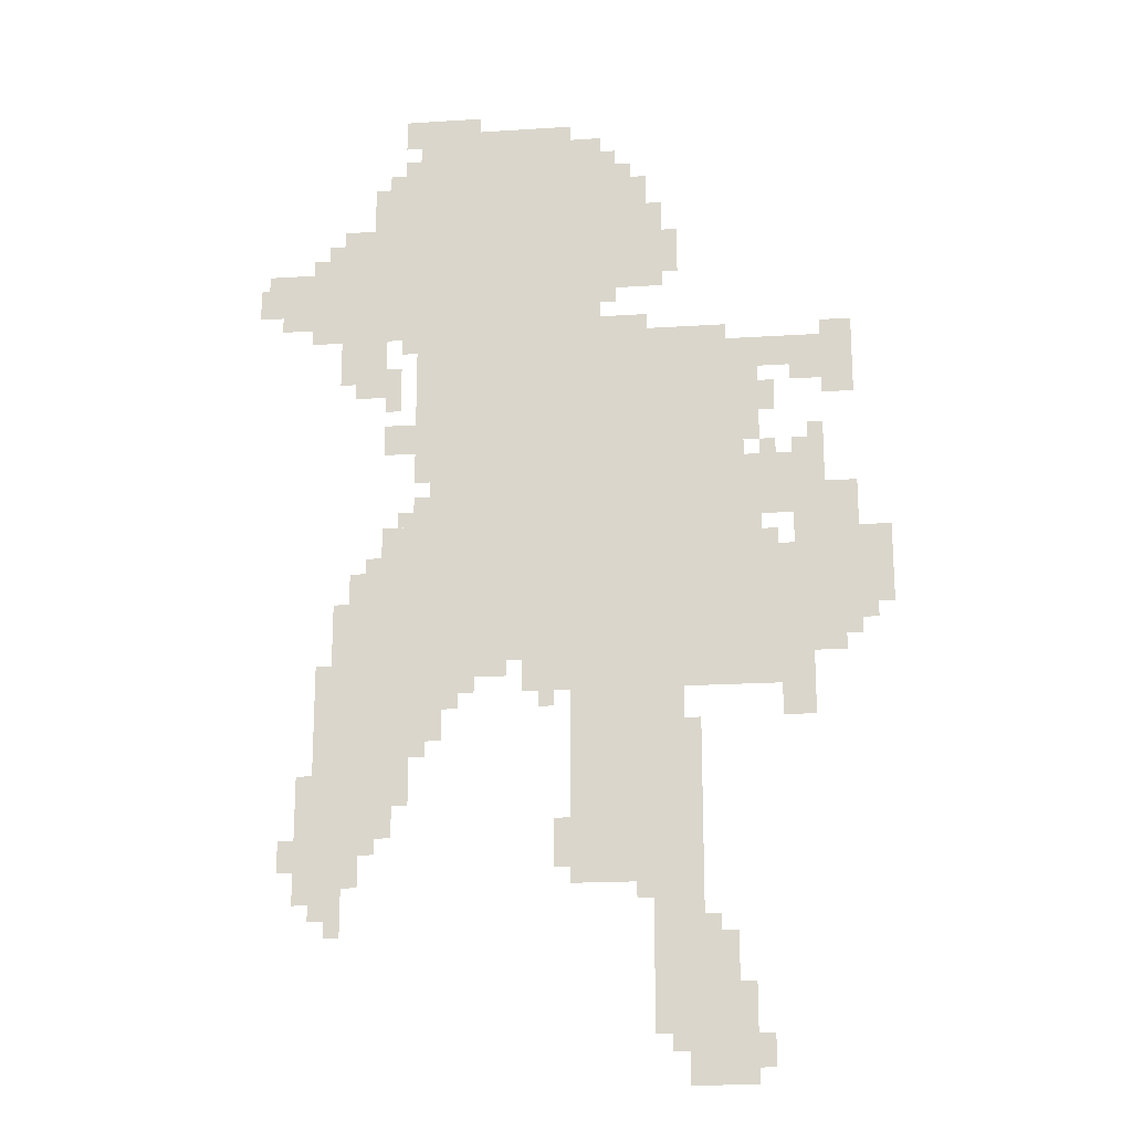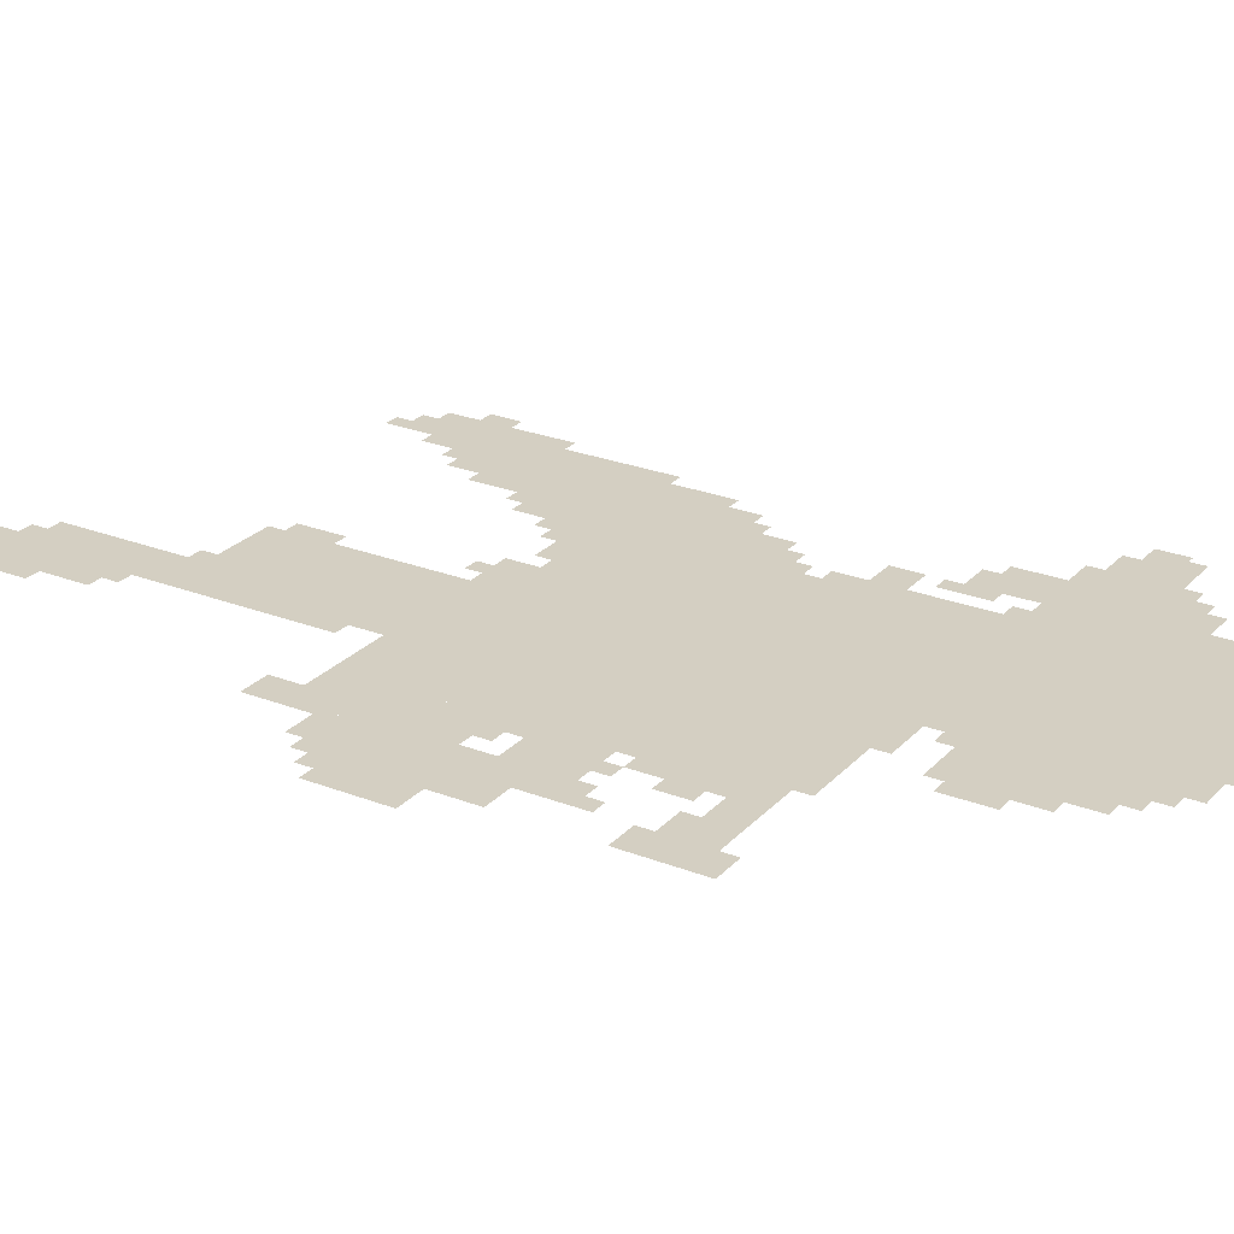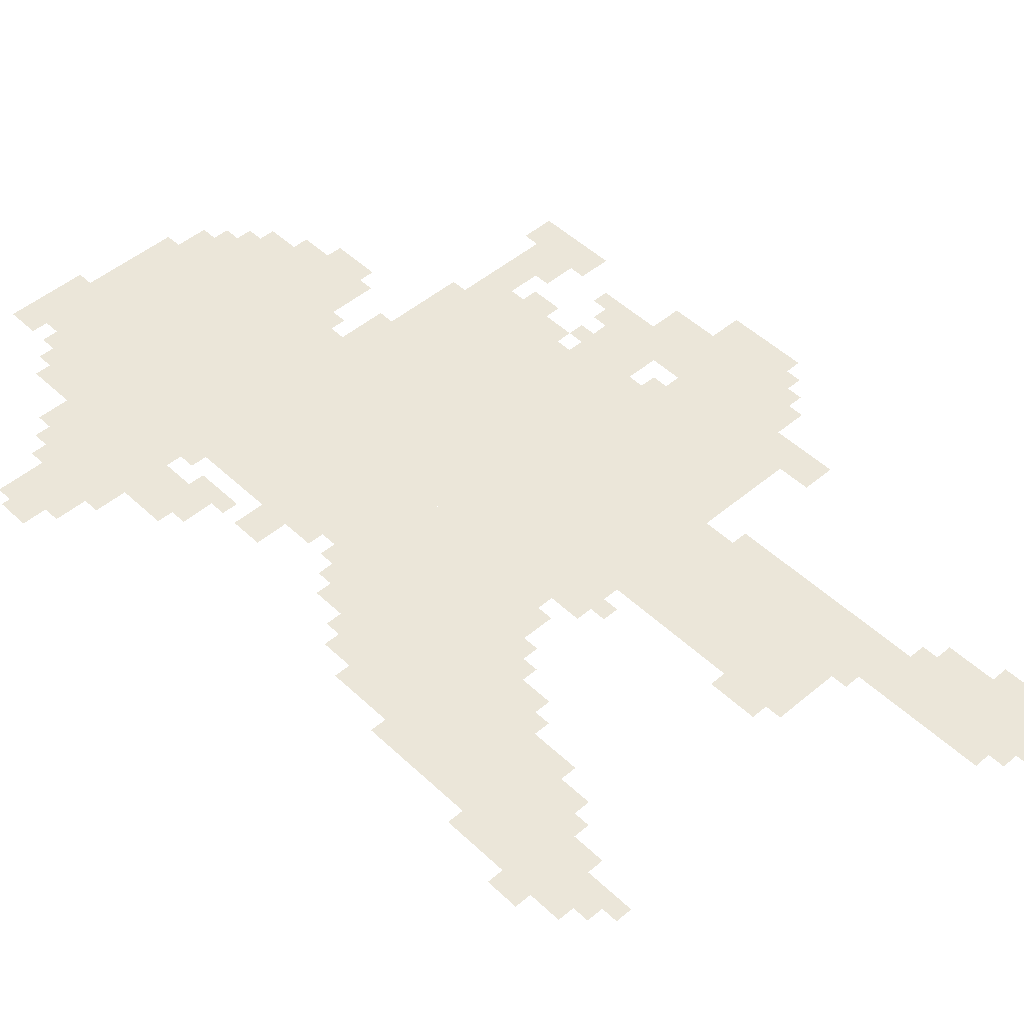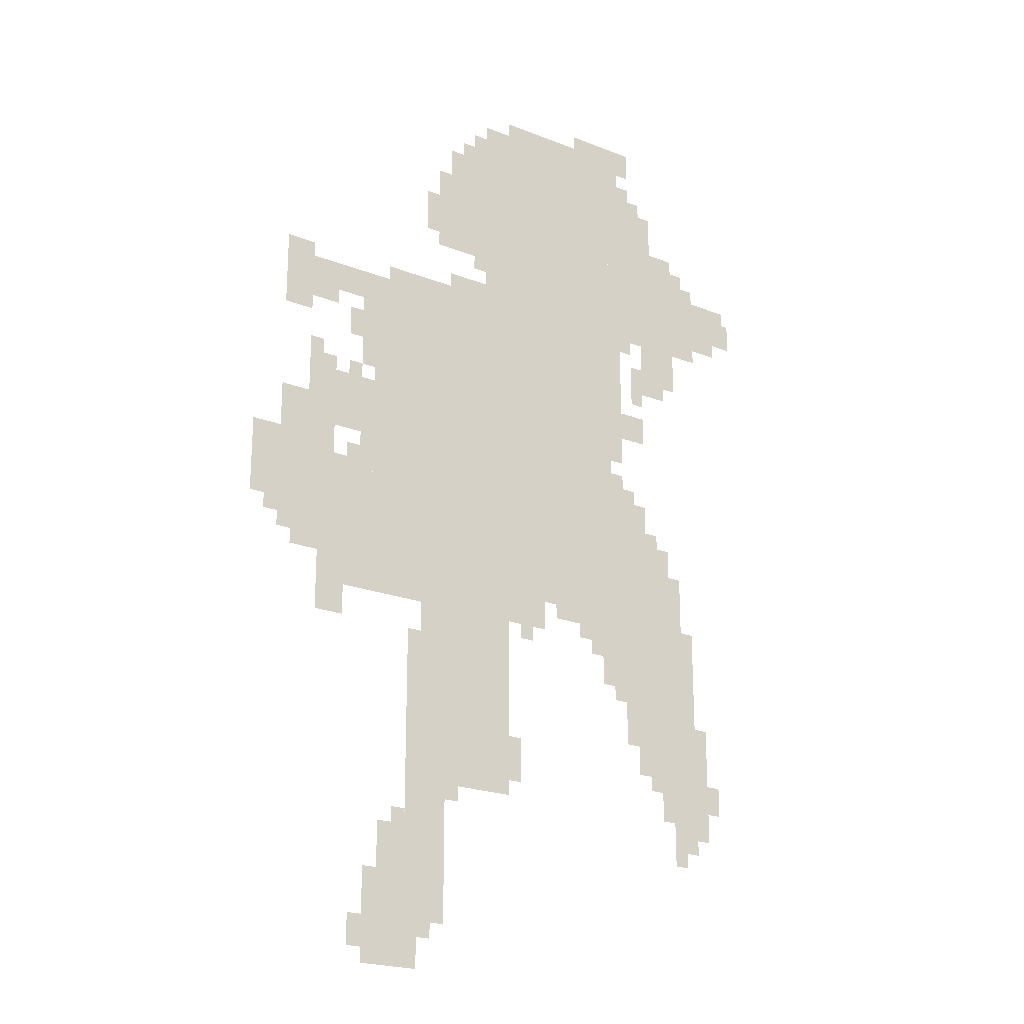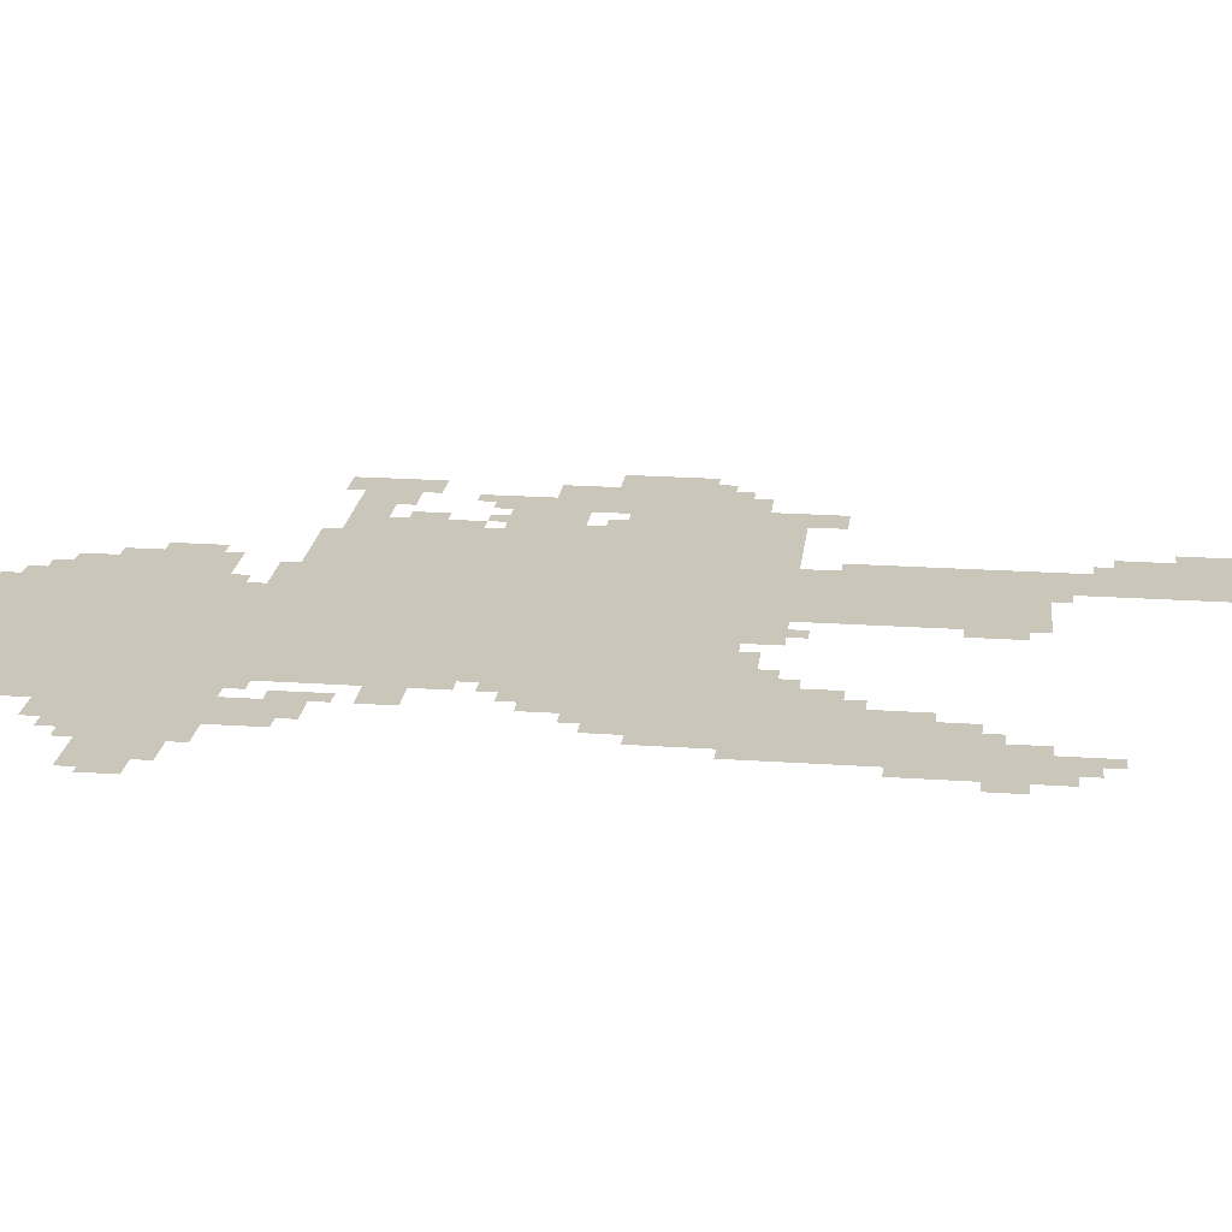
<metadata>
{"format":"obj","ext":"obj","renderer":"f3d","projection":"perspective","resolution":1024,"background":"white","views":[{"elev":-18.9,"azim":6.9,"up":"+Y"},{"elev":25.5,"azim":122.0,"up":"+Z"},{"elev":48.1,"azim":-43.4,"up":"+Z"},{"elev":-21.7,"azim":145.2,"up":"+Y"},{"elev":21.2,"azim":-83.0,"up":"+Z"}]}
</metadata>
<code>
g z46_7_rw-mesh
v -288 1119 0
v -288 1503 0
v -736 1503 0
v -736 1119 0
v -288 767 0
v -288 1119 0
v -736 1119 0
v -736 767 0
v -736 1407 0
v -736 2015 0
v -928 2015 0
v -928 1407 0
v -736 831 0
v -736 1407 0
v -928 1407 0
v -928 831 0
v -416 383 0
v -416 767 0
v -640 767 0
v -640 383 0
v -928 1535 0
v -928 1759 0
v -1152 1759 0
v -1152 1535 0
v -64 863 0
v -64 1055 0
v -288 1055 0
v -288 863 0
v -576 1727 0
v -576 1983 0
v -736 1983 0
v -736 1727 0
v -960 735 0
v -960 959 0
v -1120 959 0
v -1120 735 0
v -576 1503 0
v -576 1727 0
v -736 1727 0
v -736 1503 0
v -320 95 0
v -320 287 0
v -480 287 0
v -480 95 0
v -960 543 0
v -960 735 0
v -1120 735 0
v -1120 543 0
v -128 1119 0
v -128 1247 0
v -288 1247 0
v -288 1119 0
v -1056 383 0
v -1056 543 0
v -1184 543 0
v -1184 383 0
v -928 1759 0
v -928 1887 0
v -1056 1887 0
v -1056 1759 0
v -1152 1599 0
v -1152 1695 0
v -1280 1695 0
v -1280 1599 0
v -160 767 0
v -160 863 0
v -288 863 0
v -288 767 0
v -288 0 0
v -288 95 0
v -416 95 0
v -416 0 0
v -480 1631 0
v -480 1759 0
v -576 1759 0
v -576 1631 0
v -480 1759 0
v -480 1887 0
v -576 1887 0
v -576 1759 0
v -1024 1439 0
v -1024 1535 0
v -1120 1535 0
v -1120 1439 0
v -928 895 0
v -928 1183 0
v -960 1183 0
v -960 895 0
v -64 1439 0
v -64 1503 0
v -192 1503 0
v -192 1439 0
v -928 639 0
v -928 895 0
v -960 895 0
v -960 639 0
v -64 1055 0
v -64 1183 0
v -128 1183 0
v -128 1055 0
v -384 479 0
v -384 703 0
v -416 703 0
v -416 479 0
v 0 991 0
v 0 1087 0
v -64 1087 0
v -64 991 0
v -832 767 0
v -832 831 0
v -928 831 0
v -928 767 0
v -416 287 0
v -416 383 0
v -480 383 0
v -480 287 0
v -384 287 0
v -384 479 0
v -416 479 0
v -416 287 0
v -960 1023 0
v -960 1119 0
v -1024 1119 0
v -1024 1023 0
v -192 1439 0
v -192 1503 0
v -288 1503 0
v -288 1439 0
v -928 1375 0
v -928 1535 0
v -960 1535 0
v -960 1375 0
v -1120 671 0
v -1120 831 0
v -1152 831 0
v -1152 671 0
v -928 1215 0
v -928 1375 0
v -960 1375 0
v -960 1215 0
v -992 479 0
v -992 543 0
v -1056 543 0
v -1056 479 0
v -64 1375 0
v -64 1439 0
v -128 1439 0
v -128 1375 0
v -1024 959 0
v -1024 1023 0
v -1088 1023 0
v -1088 959 0
v -160 703 0
v -160 767 0
v -224 767 0
v -224 703 0
v -960 1279 0
v -960 1343 0
v -1024 1343 0
v -1024 1279 0
v -128 1055 0
v -128 1119 0
v -192 1119 0
v -192 1055 0
v -1120 543 0
v -1120 671 0
v -1152 671 0
v -1152 543 0
v -320 1503 0
v -320 1535 0
v -448 1535 0
v -448 1503 0
v 0 927 0
v 0 991 0
v -64 991 0
v -64 927 0
v -448 1503 0
v -448 1535 0
v -576 1535 0
v -576 1503 0
v -960 959 0
v -960 1023 0
v -1024 1023 0
v -1024 959 0
v -448 1727 0
v -448 1823 0
v -480 1823 0
v -480 1727 0
v -448 1631 0
v -448 1727 0
v -480 1727 0
v -480 1631 0
v -256 1343 0
v -256 1439 0
v -288 1439 0
v -288 1343 0
v -832 2015 0
v -832 2047 0
v -928 2047 0
v -928 2015 0
v -1280 1599 0
v -1280 1663 0
v -1297 1663 0
v -1297 1599 0
v -64 1503 0
v -64 1535 0
v -128 1535 0
v -128 1503 0
v -1024 1407 0
v -1024 1439 0
v -1088 1439 0
v -1088 1407 0
v -128 1407 0
v -128 1439 0
v -192 1439 0
v -192 1407 0
v -1056 1759 0
v -1056 1791 0
v -1120 1791 0
v -1120 1759 0
v -288 127 0
v -288 191 0
v -320 191 0
v -320 127 0
v -544 1887 0
v -544 1951 0
v -576 1951 0
v -576 1887 0
v -960 1887 0
v -960 1951 0
v -992 1951 0
v -992 1887 0
v -1088 319 0
v -1088 383 0
v -1120 383 0
v -1120 319 0
v -1184 415 0
v -1184 479 0
v -1216 479 0
v -1216 415 0
v -1152 543 0
v -1152 607 0
v -1184 607 0
v -1184 543 0
v -256 31 0
v -256 95 0
v -288 95 0
v -288 31 0
v -1120 319 0
v -1120 383 0
v -1152 383 0
v -1152 319 0
v -768 799 0
v -768 831 0
v -832 831 0
v -832 799 0
v -128 1247 0
v -128 1311 0
v -160 1311 0
v -160 1247 0
v -224 1343 0
v -224 1407 0
v -256 1407 0
v -256 1343 0
v -96 831 0
v -96 863 0
v -160 863 0
v -160 831 0
v -256 1055 0
v -256 1119 0
v -288 1119 0
v -288 1055 0
v -1152 1567 0
v -1152 1599 0
v -1216 1599 0
v -1216 1567 0
v -480 1535 0
v -480 1567 0
v -544 1567 0
v -544 1535 0
v -928 1887 0
v -928 1951 0
v -960 1951 0
v -960 1887 0
v -256 1279 0
v -256 1343 0
v -288 1343 0
v -288 1279 0
v -640 1983 0
v -640 2015 0
v -704 2015 0
v -704 1983 0
v -928 1951 0
v -928 2015 0
v -960 2015 0
v -960 1951 0
v -416 1695 0
v -416 1759 0
v -448 1759 0
v -448 1695 0
v -992 1407 0
v -992 1471 0
v -1024 1471 0
v -1024 1407 0
v -640 447 0
v -640 511 0
v -672 511 0
v -672 447 0
v -896 703 0
v -896 767 0
v -928 767 0
v -928 703 0
v -928 2015 0
v -928 2047 0
v -992 2047 0
v -992 2015 0
v -224 1055 0
v -224 1087 0
v -256 1087 0
v -256 1055 0
v -960 1503 0
v -960 1535 0
v -992 1535 0
v -992 1503 0
v -1024 1023 0
v -1024 1055 0
v -1056 1055 0
v -1056 1023 0
v -960 1119 0
v -960 1151 0
v -992 1151 0
v -992 1119 0
v -160 1247 0
v -160 1279 0
v -192 1279 0
v -192 1247 0
v -224 1247 0
v -224 1279 0
v -256 1279 0
v -256 1247 0
v -1152 351 0
v -1152 383 0
v -1184 383 0
v -1184 351 0
v -480 351 0
v -480 383 0
v -512 383 0
v -512 351 0
v -416 63 0
v -416 95 0
v -448 95 0
v -448 63 0
v -352 287 0
v -352 319 0
v -384 319 0
v -384 287 0
v -672 735 0
v -672 767 0
v -704 767 0
v -704 735 0
v -32 895 0
v -32 927 0
v -64 927 0
v -64 895 0
v -1024 447 0
v -1024 479 0
v -1056 479 0
v -1056 447 0
v -864 735 0
v -864 767 0
v -896 767 0
v -896 735 0
v -1152 1535 0
v -1152 1567 0
v -1184 1567 0
v -1184 1535 0
v -544 1535 0
v -544 1567 0
v -576 1567 0
v -576 1535 0
v -1216 1567 0
v -1216 1599 0
v -1248 1599 0
v -1248 1567 0
v -416 1663 0
v -416 1695 0
v -448 1695 0
v -448 1663 0
v -992 1375 0
v -992 1407 0
v -1024 1407 0
v -1024 1375 0
v -1088 287 0
v -1088 319 0
v -1120 319 0
v -1120 287 0
v -288 95 0
v -288 127 0
v -320 127 0
v -320 95 0
v -896 671 0
v -896 703 0
v -928 703 0
v -928 671 0
v -992 1887 0
v -992 1919 0
v -1024 1919 0
v -1024 1887 0
v -1152 1695 0
v -1152 1727 0
v -1184 1727 0
v -1184 1695 0
v -544 1599 0
v -544 1631 0
v -576 1631 0
v -576 1599 0
v -512 1887 0
v -512 1919 0
v -544 1919 0
v -544 1887 0
v -704 1983 0
v -704 2015 0
v -736 2015 0
v -736 1983 0
v -640 415 0
v -640 447 0
v -672 447 0
v -672 415 0
v -960 1983 0
v -960 2015 0
v -992 2015 0
v -992 1983 0
g z46_7_rw-mesh_0
f 3 2 1
f 1 4 3
f 7 6 5
f 5 8 7
f 11 10 9
f 9 12 11
f 15 14 13
f 13 16 15
f 19 18 17
f 17 20 19
f 23 22 21
f 21 24 23
f 27 26 25
f 25 28 27
f 31 30 29
f 29 32 31
f 35 34 33
f 33 36 35
f 39 38 37
f 37 40 39
f 43 42 41
f 41 44 43
f 47 46 45
f 45 48 47
f 51 50 49
f 49 52 51
f 55 54 53
f 53 56 55
f 59 58 57
f 57 60 59
f 63 62 61
f 61 64 63
f 67 66 65
f 65 68 67
f 71 70 69
f 69 72 71
f 75 74 73
f 73 76 75
f 79 78 77
f 77 80 79
f 83 82 81
f 81 84 83
f 87 86 85
f 85 88 87
f 91 90 89
f 89 92 91
f 95 94 93
f 93 96 95
f 99 98 97
f 97 100 99
f 103 102 101
f 101 104 103
f 107 106 105
f 105 108 107
f 111 110 109
f 109 112 111
f 115 114 113
f 113 116 115
f 119 118 117
f 117 120 119
f 123 122 121
f 121 124 123
f 127 126 125
f 125 128 127
f 131 130 129
f 129 132 131
f 135 134 133
f 133 136 135
f 139 138 137
f 137 140 139
f 143 142 141
f 141 144 143
f 147 146 145
f 145 148 147
f 151 150 149
f 149 152 151
f 155 154 153
f 153 156 155
f 159 158 157
f 157 160 159
f 163 162 161
f 161 164 163
f 167 166 165
f 165 168 167
f 171 170 169
f 169 172 171
f 175 174 173
f 173 176 175
f 179 178 177
f 177 180 179
f 183 182 181
f 181 184 183
f 187 186 185
f 185 188 187
f 191 190 189
f 189 192 191
f 195 194 193
f 193 196 195
f 199 198 197
f 197 200 199
f 203 202 201
f 201 204 203
f 207 206 205
f 205 208 207
f 211 210 209
f 209 212 211
f 215 214 213
f 213 216 215
f 219 218 217
f 217 220 219
f 223 222 221
f 221 224 223
f 227 226 225
f 225 228 227
f 231 230 229
f 229 232 231
f 235 234 233
f 233 236 235
f 239 238 237
f 237 240 239
f 243 242 241
f 241 244 243
f 247 246 245
f 245 248 247
f 251 250 249
f 249 252 251
f 255 254 253
f 253 256 255
f 259 258 257
f 257 260 259
f 263 262 261
f 261 264 263
f 267 266 265
f 265 268 267
f 271 270 269
f 269 272 271
f 275 274 273
f 273 276 275
f 279 278 277
f 277 280 279
f 283 282 281
f 281 284 283
f 287 286 285
f 285 288 287
f 291 290 289
f 289 292 291
f 295 294 293
f 293 296 295
f 299 298 297
f 297 300 299
f 303 302 301
f 301 304 303
f 307 306 305
f 305 308 307
f 311 310 309
f 309 312 311
f 315 314 313
f 313 316 315
f 319 318 317
f 317 320 319
f 323 322 321
f 321 324 323
f 327 326 325
f 325 328 327
f 331 330 329
f 329 332 331
f 335 334 333
f 333 336 335
f 339 338 337
f 337 340 339
f 343 342 341
f 341 344 343
f 347 346 345
f 345 348 347
f 351 350 349
f 349 352 351
f 355 354 353
f 353 356 355
f 359 358 357
f 357 360 359
f 363 362 361
f 361 364 363
f 367 366 365
f 365 368 367
f 371 370 369
f 369 372 371
f 375 374 373
f 373 376 375
f 379 378 377
f 377 380 379
f 383 382 381
f 381 384 383
f 387 386 385
f 385 388 387
f 391 390 389
f 389 392 391
f 395 394 393
f 393 396 395
f 399 398 397
f 397 400 399
f 403 402 401
f 401 404 403
f 407 406 405
f 405 408 407
f 411 410 409
f 409 412 411
f 415 414 413
f 413 416 415
f 419 418 417
f 417 420 419
f 423 422 421
f 421 424 423
f 427 426 425
f 425 428 427
f 431 430 429
f 429 432 431

</code>
